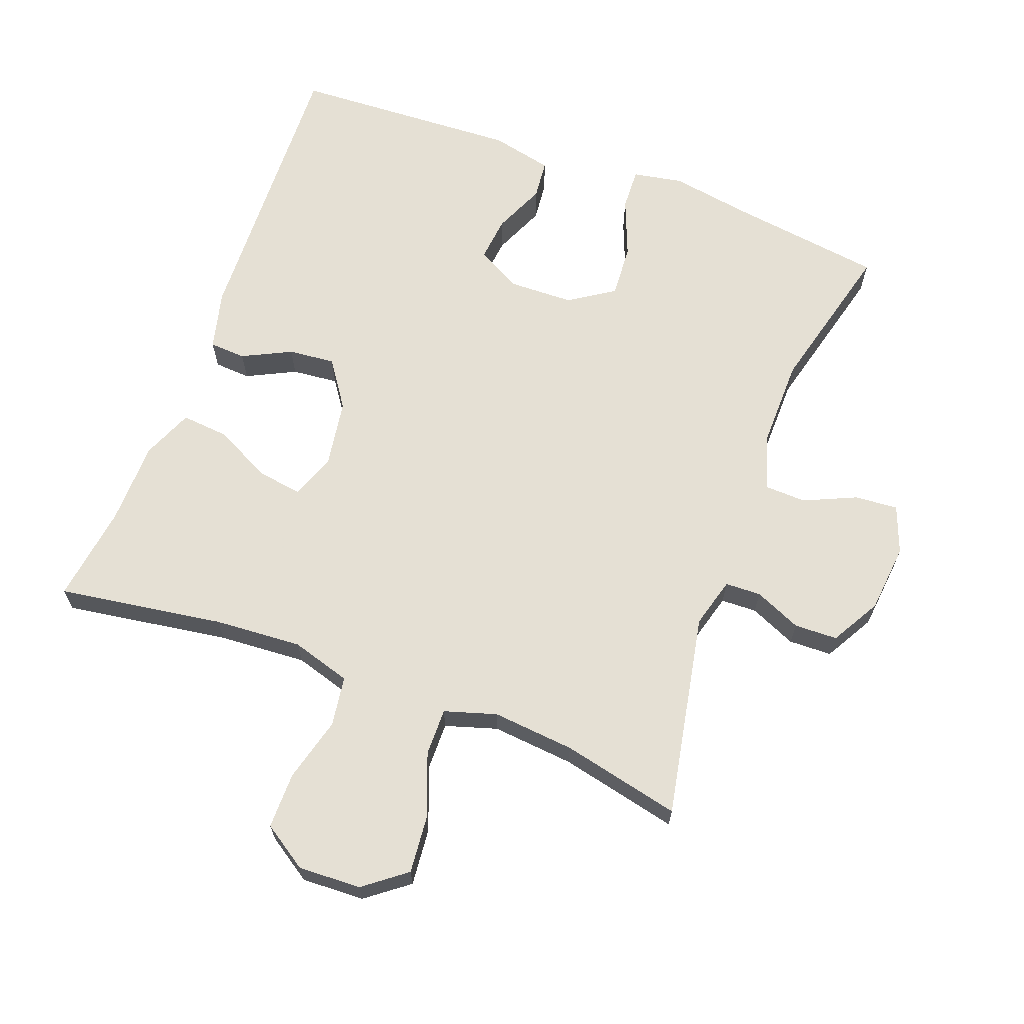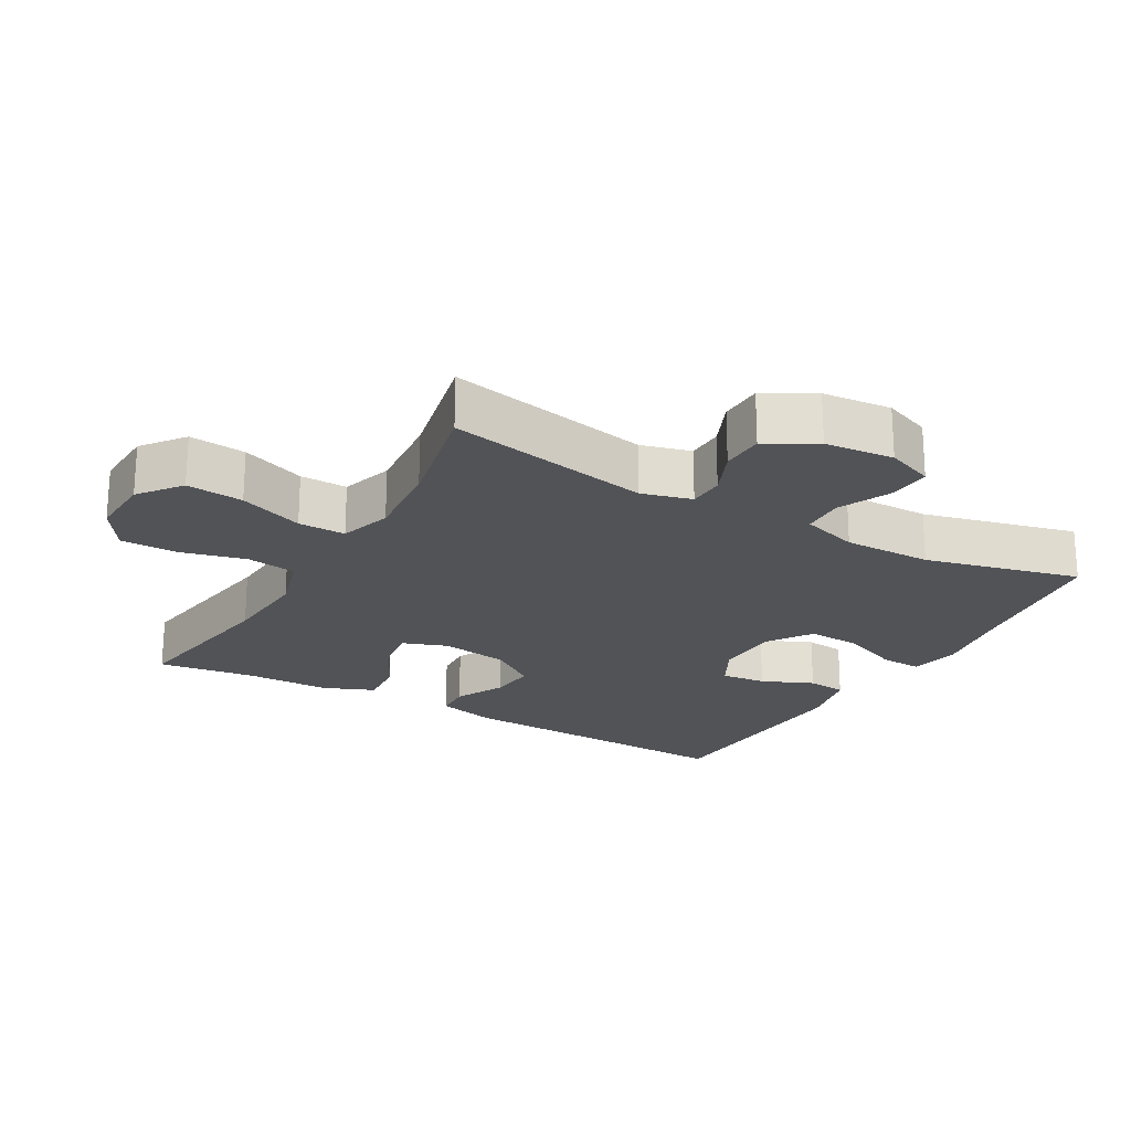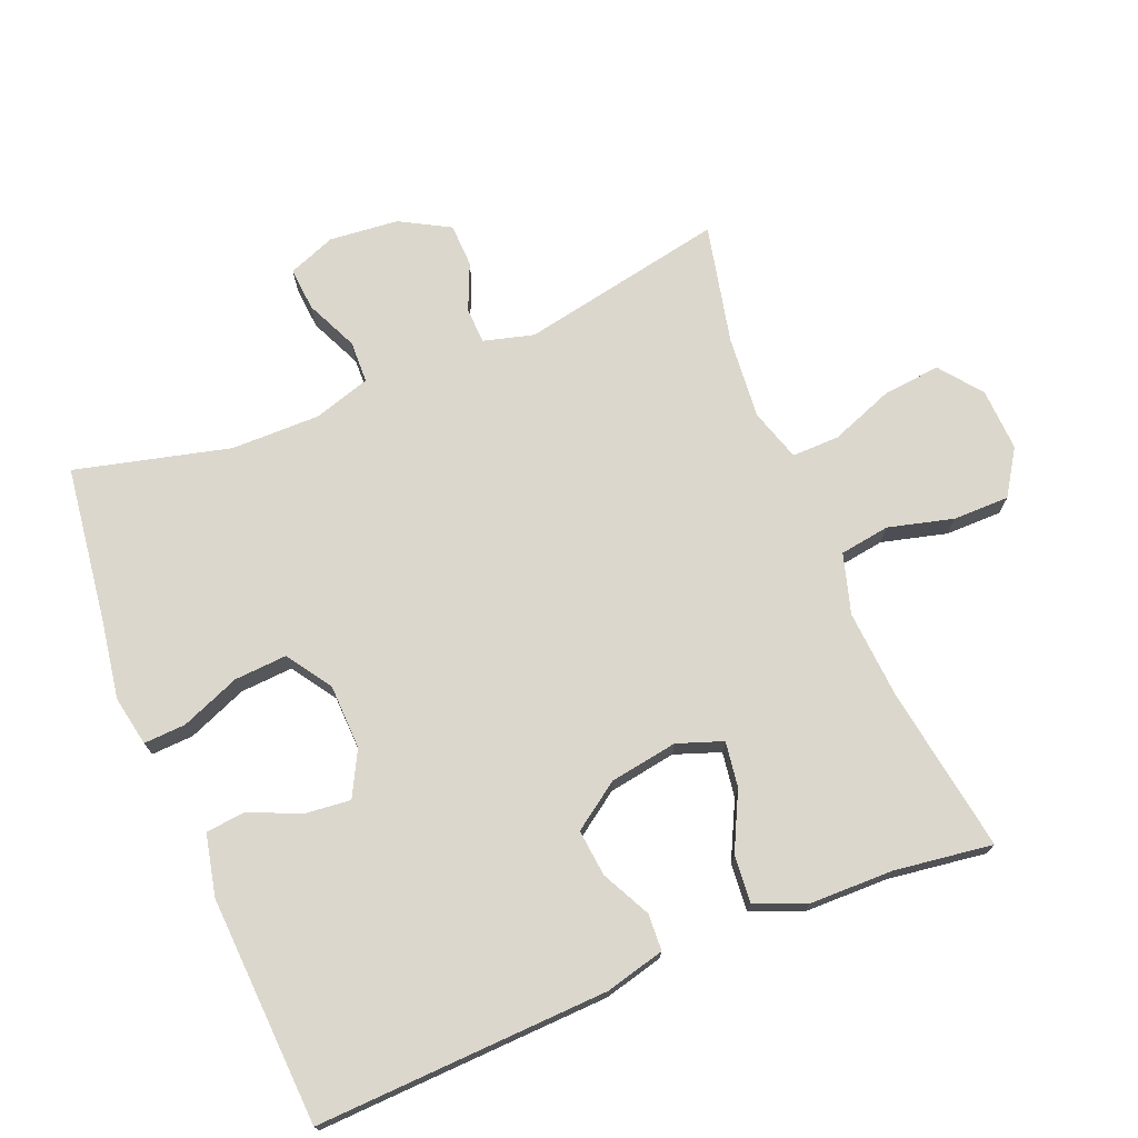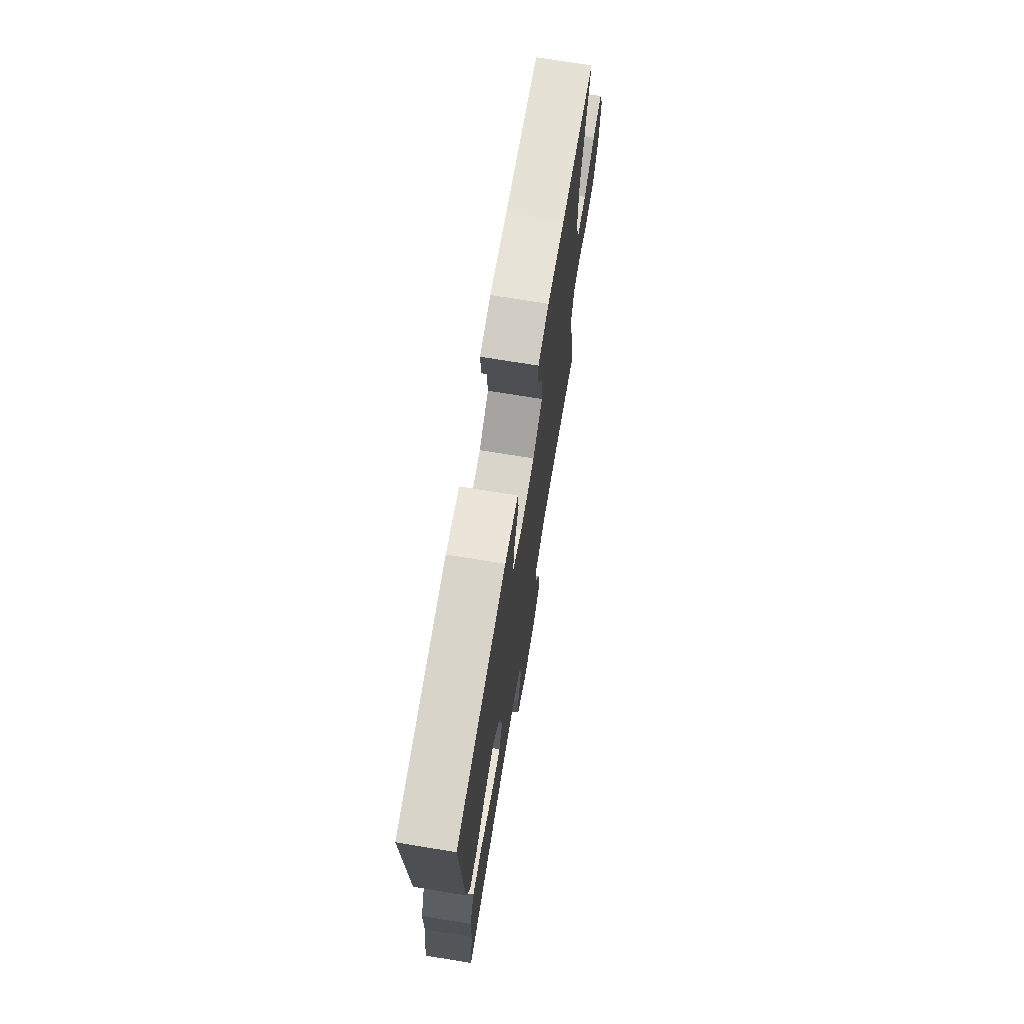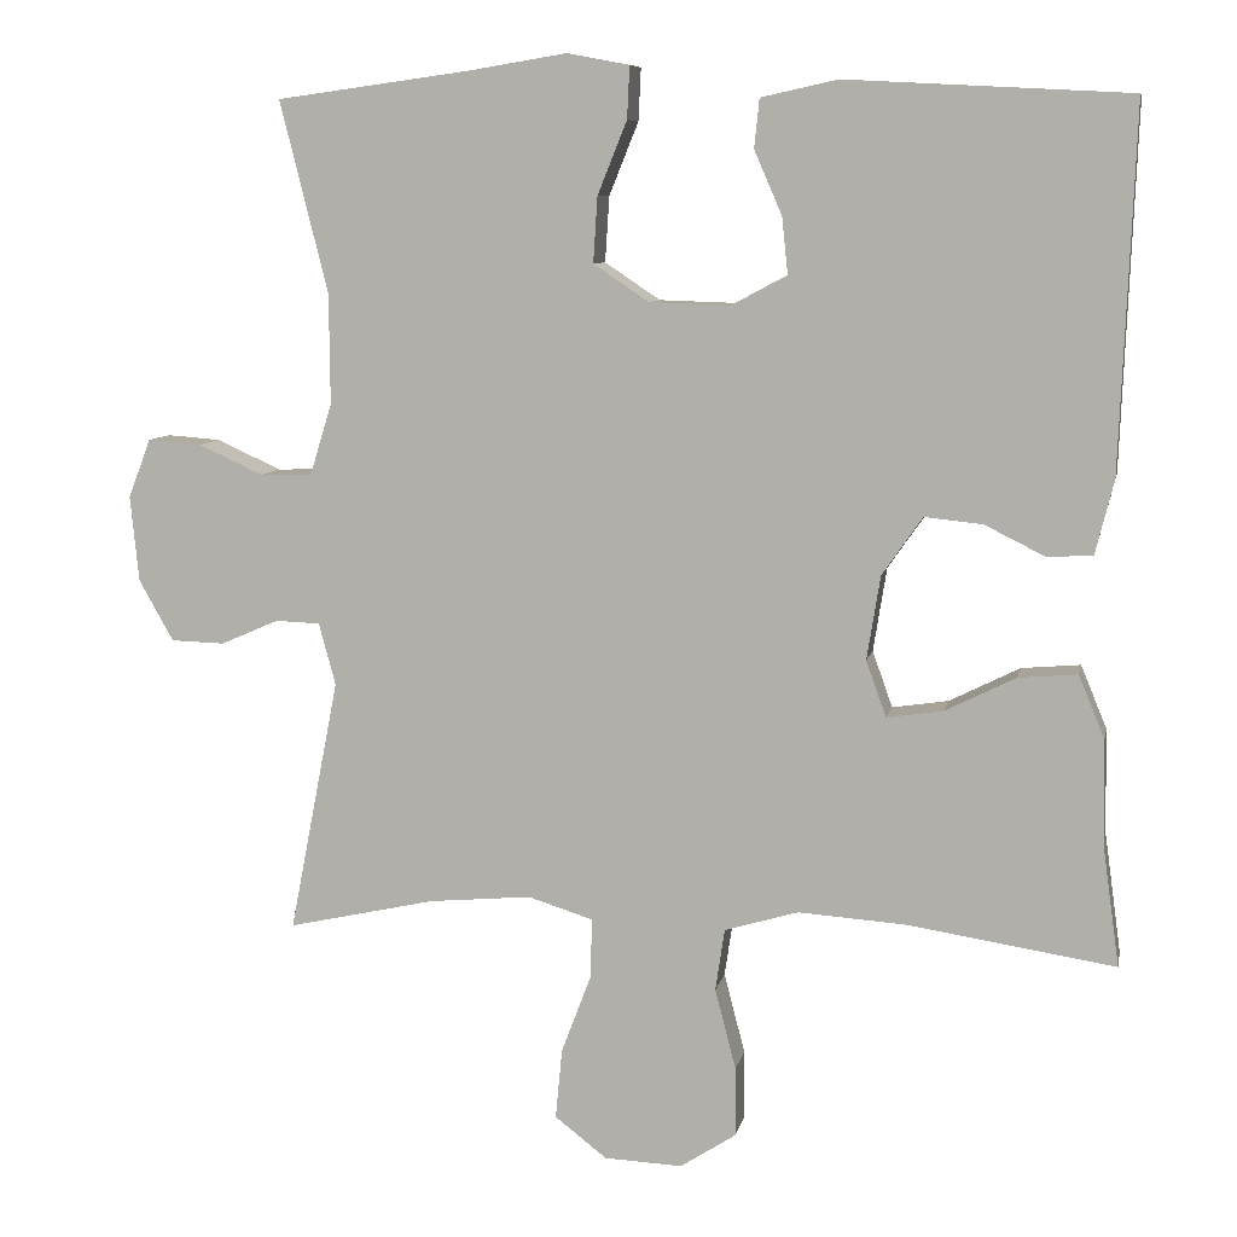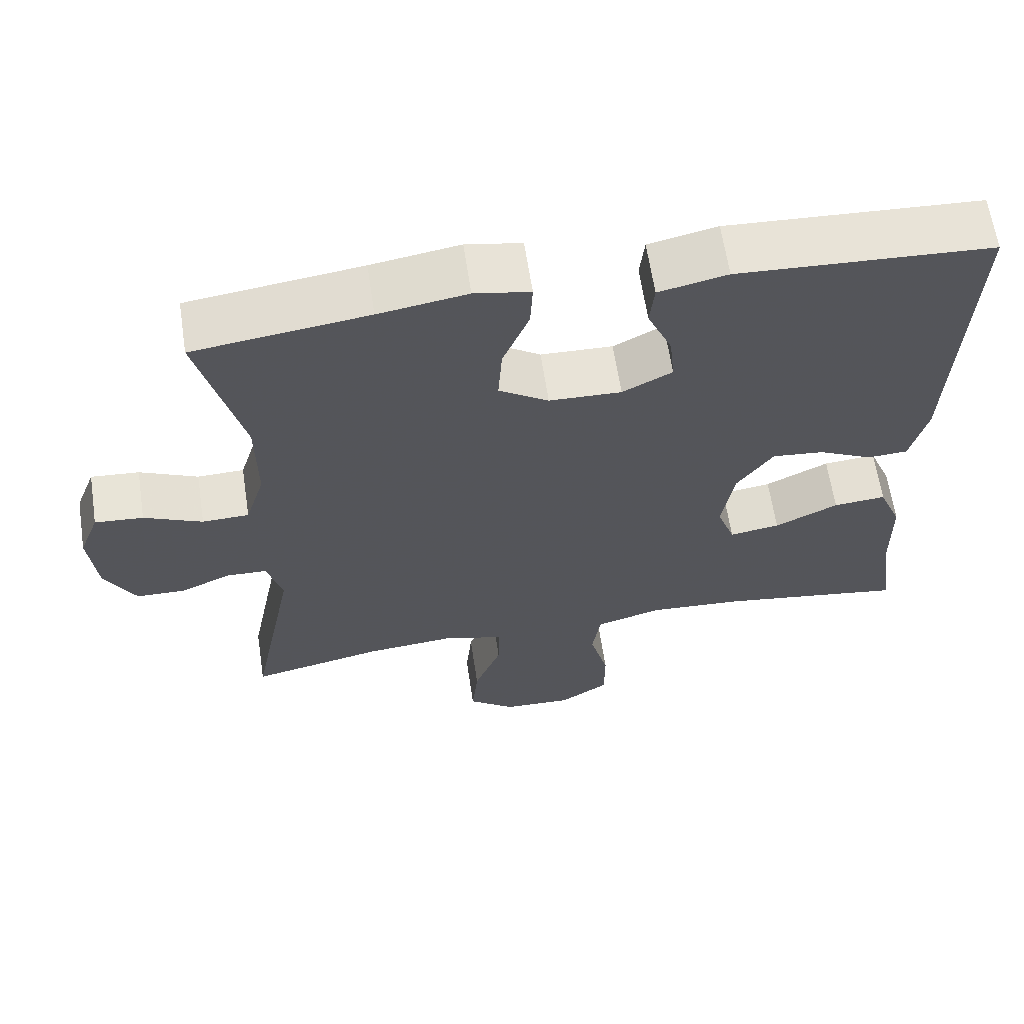
<metadata>
{"format":"obj","ext":"obj","renderer":"f3d","projection":"perspective","resolution":1024,"background":"white","views":[{"elev":65.9,"azim":-159.3,"up":"+Y"},{"elev":-22.0,"azim":-119.8,"up":"+Y"},{"elev":73.0,"azim":67.7,"up":"+Y"},{"elev":72.3,"azim":99.3,"up":"+Z"},{"elev":8.3,"azim":11.2,"up":"+Z"},{"elev":63.3,"azim":-8.6,"up":"+Z"}]}
</metadata>
<code>
v -0.5 0.07 -0.5
v -0.441 0.07 -0.198
v -0.461 0.07 -0.124
v -0.514 0.07 -0.122
v -0.583 0.07 -0.152
v -0.647 0.07 -0.15
v -0.688 0.07 -0.077
v -0.698 0.07 0.025
v -0.671 0.07 0.095
v -0.607 0.07 0.09
v -0.53 0.07 0.055
v -0.468 0.07 0.057
v -0.442 0.07 0.141
v -0.443 0.07 0.272
v -0.5 0.07 0.5
v -0.27 0.07 0.531
v -0.153 0.07 0.55
v -0.079 0.07 0.536
v -0.082 0.07 0.474
v -0.117 0.07 0.387
v -0.122 0.07 0.309
v -0.056 0.07 0.265
v 0.04 0.07 0.262
v 0.106 0.07 0.297
v 0.099 0.07 0.364
v 0.066 0.07 0.44
v 0.072 0.07 0.498
v 0.163 0.07 0.518
v 0.5 0.07 0.5
v 0.483 0.07 0.069
v 0.461 0.07 -0.019
v 0.407 0.07 -0.022
v 0.335 0.07 0.014
v 0.266 0.07 0.021
v 0.218 0.07 -0.048
v 0.202 0.07 -0.148
v 0.226 0.07 -0.215
v 0.293 0.07 -0.205
v 0.377 0.07 -0.163
v 0.447 0.07 -0.157
v 0.478 0.07 -0.232
v 0.48 0.07 -0.356
v 0.5 0.07 -0.5
v 0.255 0.07 -0.462
v 0.125 0.07 -0.453
v 0.037 0.07 -0.479
v 0.026 0.07 -0.553
v 0.051 0.07 -0.649
v 0.051 0.07 -0.732
v -0.015 0.07 -0.775
v -0.108 0.07 -0.771
v -0.17 0.07 -0.723
v -0.162 0.07 -0.639
v -0.126 0.07 -0.544
v -0.125 0.07 -0.474
v -0.202 0.07 -0.45
v -0.324 0.07 -0.461
v -0.5 0 -0.5
v -0.441 0 -0.198
v -0.461 0 -0.124
v -0.514 0 -0.122
v -0.583 0 -0.152
v -0.647 0 -0.15
v -0.688 0 -0.077
v -0.698 0 0.025
v -0.671 0 0.095
v -0.607 0 0.09
v -0.53 0 0.055
v -0.468 0 0.057
v -0.442 0 0.141
v -0.443 0 0.272
v -0.5 0 0.5
v -0.27 0 0.531
v -0.153 0 0.55
v -0.079 0 0.536
v -0.082 0 0.474
v -0.117 0 0.387
v -0.122 0 0.309
v -0.056 0 0.265
v 0.04 0 0.262
v 0.106 0 0.297
v 0.099 0 0.364
v 0.066 0 0.44
v 0.072 0 0.498
v 0.163 0 0.518
v 0.5 0 0.5
v 0.483 0 0.069
v 0.461 0 -0.019
v 0.407 0 -0.022
v 0.335 0 0.014
v 0.266 0 0.021
v 0.218 0 -0.048
v 0.202 0 -0.148
v 0.226 0 -0.215
v 0.293 0 -0.205
v 0.377 0 -0.163
v 0.447 0 -0.157
v 0.478 0 -0.232
v 0.48 0 -0.356
v 0.5 0 -0.5
v 0.255 0 -0.462
v 0.125 0 -0.453
v 0.037 0 -0.479
v 0.026 0 -0.553
v 0.051 0 -0.649
v 0.051 0 -0.732
v -0.015 0 -0.775
v -0.108 0 -0.771
v -0.17 0 -0.723
v -0.162 0 -0.639
v -0.126 0 -0.544
v -0.125 0 -0.474
v -0.202 0 -0.45
v -0.324 0 -0.461
f 51 52 53 54
f 51 54 55
f 50 51 55
f 47 48 49 50
f 46 47 50 55
f 45 46 55 56
f 42 43 44
f 42 44 45
f 41 42 45 56
f 38 39 40 41
f 37 38 41 56
f 30 31 32 33
f 30 33 34
f 29 30 34
f 28 29 34 35
f 25 26 27 28
f 24 25 28 35
f 17 18 19 20
f 16 17 20 21
f 14 15 16 21
f 13 14 21 22
f 8 9 10 11
f 8 11 12
f 7 8 12
f 4 5 6 7
f 3 4 7 12
f 2 3 12 13
f 57 1 2
f 36 37 56 57
f 23 24 35 36
f 22 23 36 57
f 2 13 22 57
f 111 110 109 108
f 112 111 108
f 112 108 107
f 107 106 105 104
f 112 107 104 103
f 113 112 103 102
f 101 100 99
f 102 101 99
f 113 102 99 98
f 98 97 96 95
f 113 98 95 94
f 90 89 88 87
f 91 90 87
f 91 87 86
f 92 91 86 85
f 85 84 83 82
f 92 85 82 81
f 77 76 75 74
f 78 77 74 73
f 78 73 72 71
f 79 78 71 70
f 68 67 66 65
f 69 68 65
f 69 65 64
f 64 63 62 61
f 69 64 61 60
f 70 69 60 59
f 59 58 114
f 114 113 94 93
f 93 92 81 80
f 114 93 80 79
f 114 79 70 59
f 1 58 59 2
f 2 59 60 3
f 3 60 61 4
f 4 61 62 5
f 5 62 63 6
f 6 63 64 7
f 7 64 65 8
f 8 65 66 9
f 9 66 67 10
f 10 67 68 11
f 11 68 69 12
f 12 69 70 13
f 13 70 71 14
f 14 71 72 15
f 15 72 73 16
f 16 73 74 17
f 17 74 75 18
f 18 75 76 19
f 19 76 77 20
f 20 77 78 21
f 21 78 79 22
f 22 79 80 23
f 23 80 81 24
f 24 81 82 25
f 25 82 83 26
f 26 83 84 27
f 27 84 85 28
f 28 85 86 29
f 29 86 87 30
f 30 87 88 31
f 31 88 89 32
f 32 89 90 33
f 33 90 91 34
f 34 91 92 35
f 35 92 93 36
f 36 93 94 37
f 37 94 95 38
f 38 95 96 39
f 39 96 97 40
f 40 97 98 41
f 41 98 99 42
f 42 99 100 43
f 43 100 101 44
f 44 101 102 45
f 45 102 103 46
f 46 103 104 47
f 47 104 105 48
f 48 105 106 49
f 49 106 107 50
f 50 107 108 51
f 51 108 109 52
f 52 109 110 53
f 53 110 111 54
f 54 111 112 55
f 55 112 113 56
f 56 113 114 57
f 57 114 58 1

</code>
